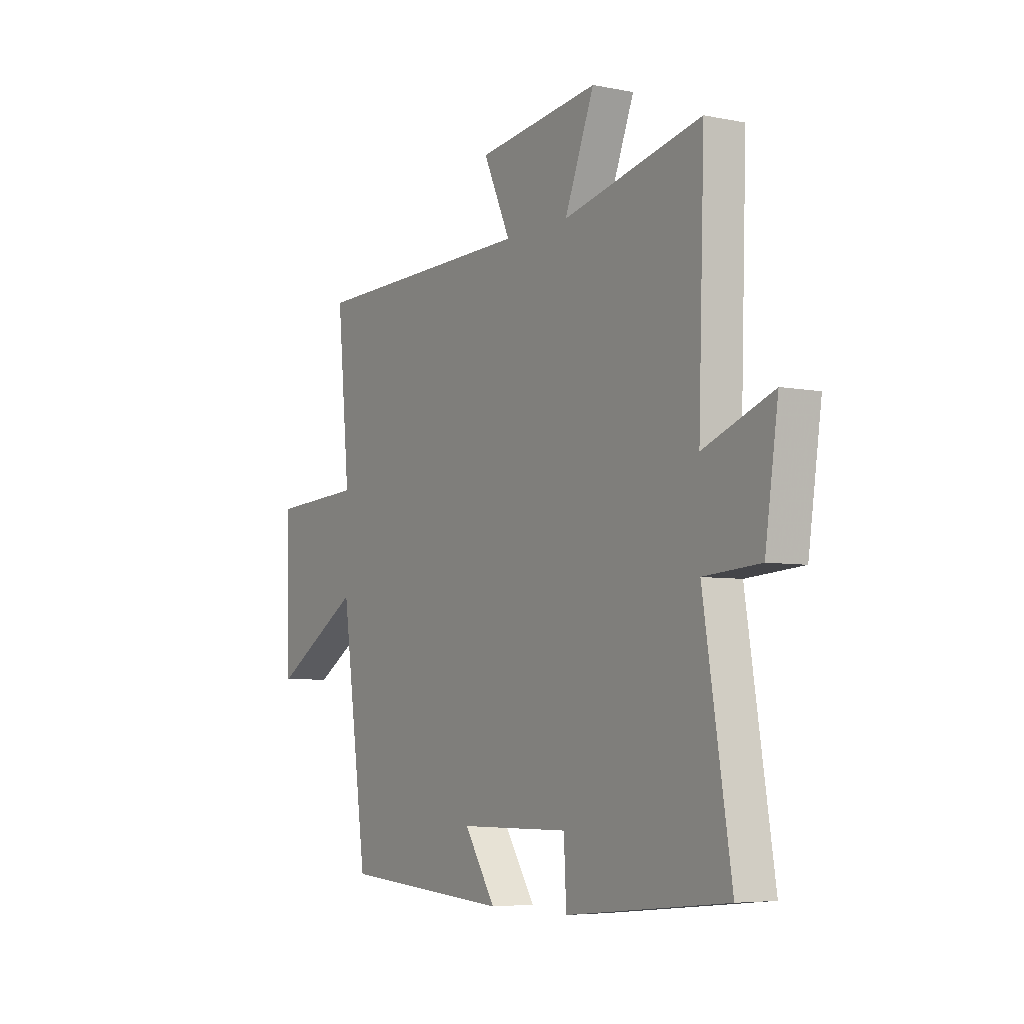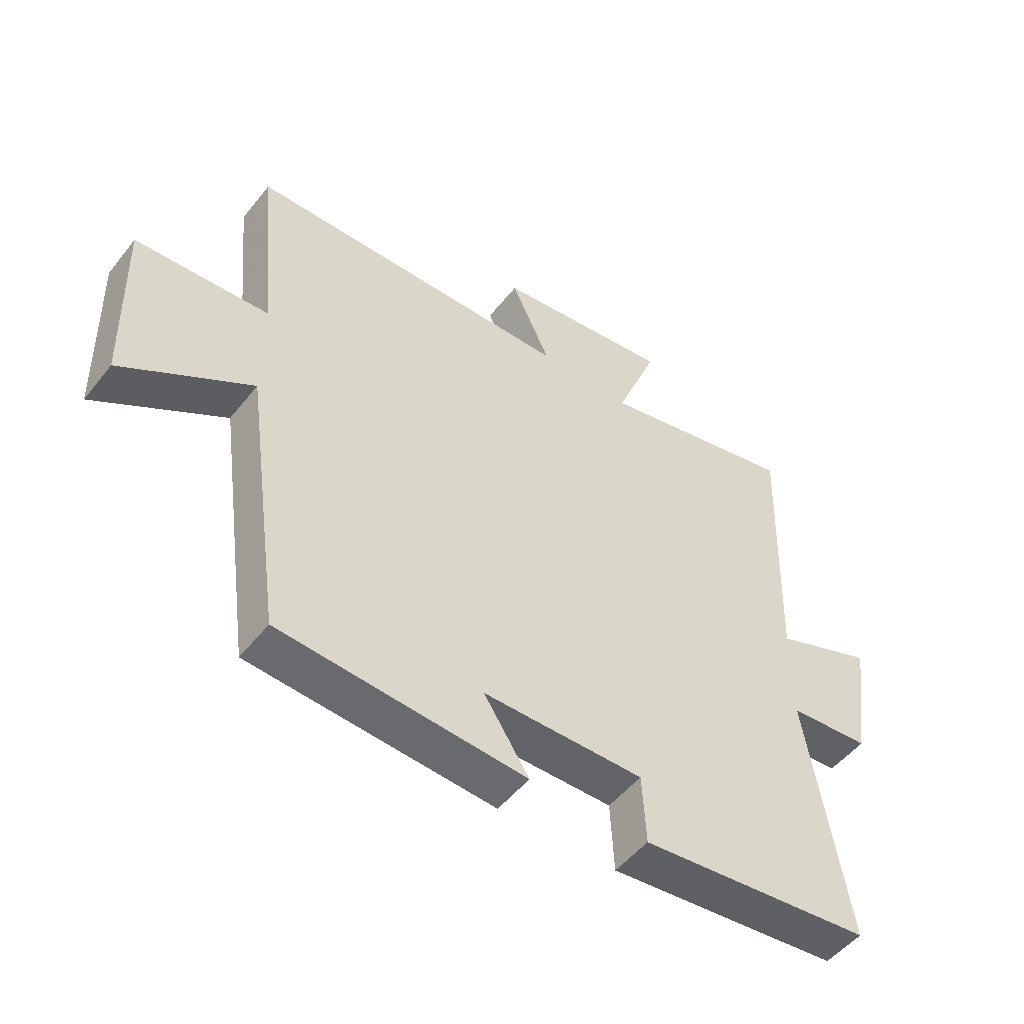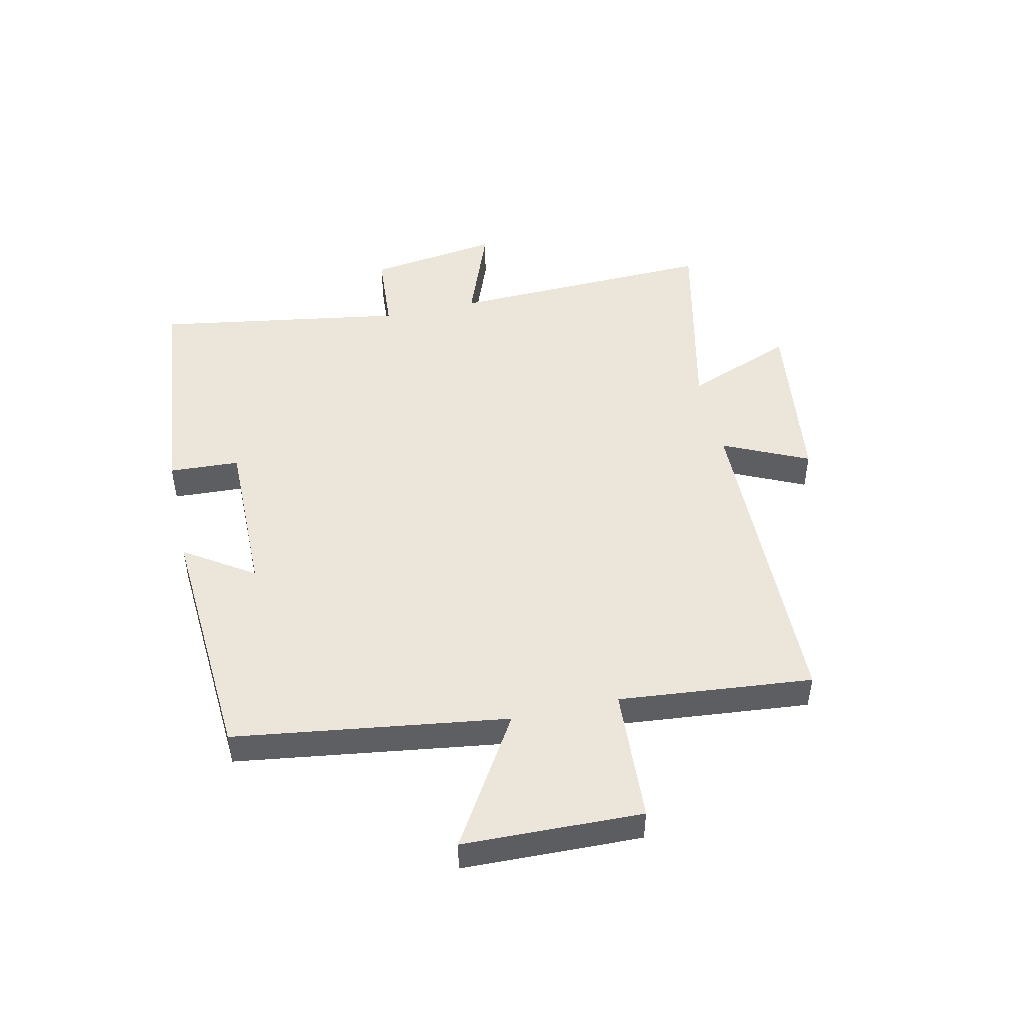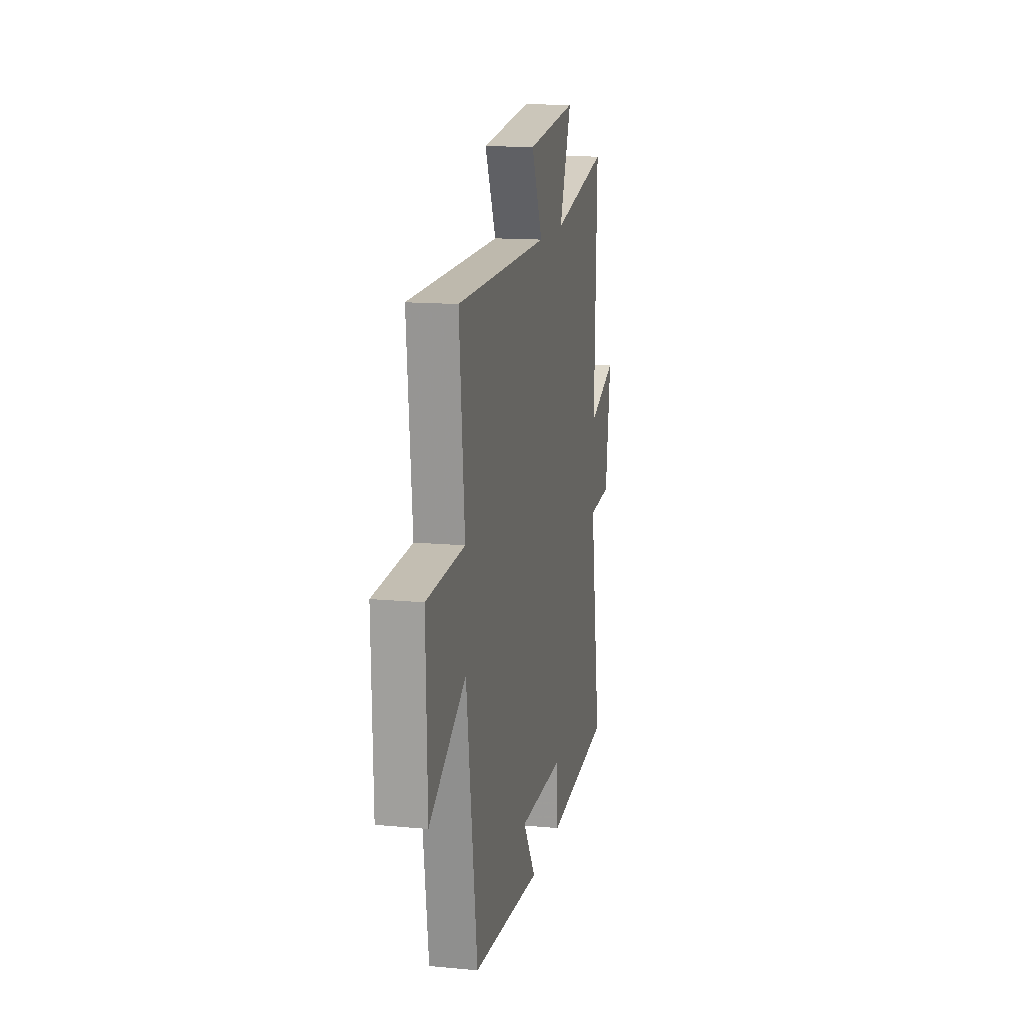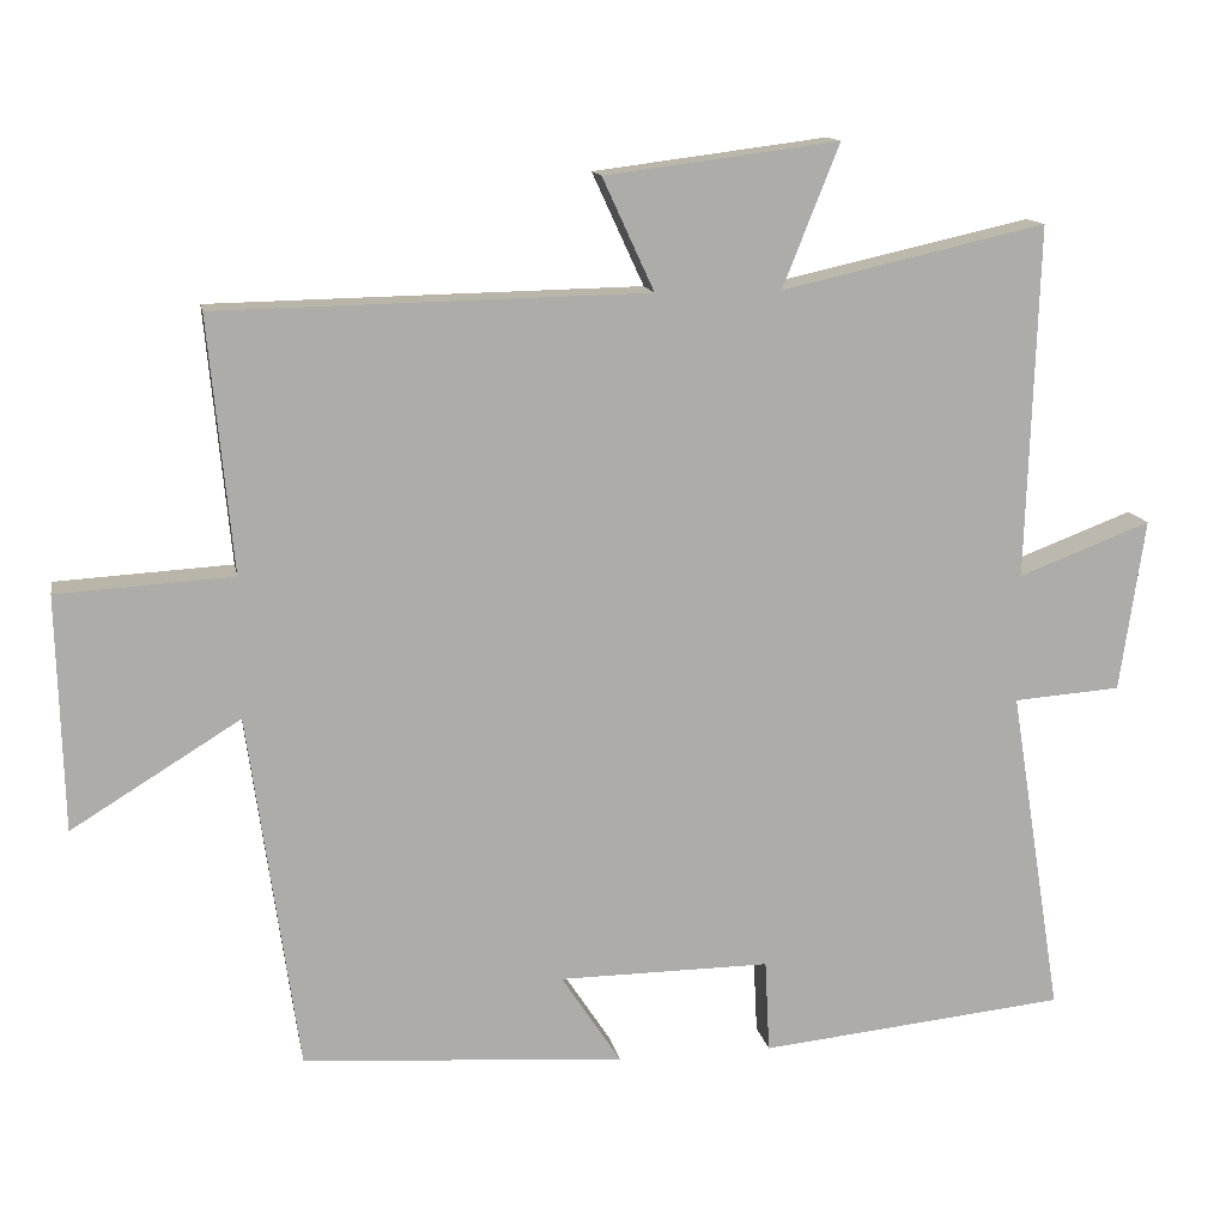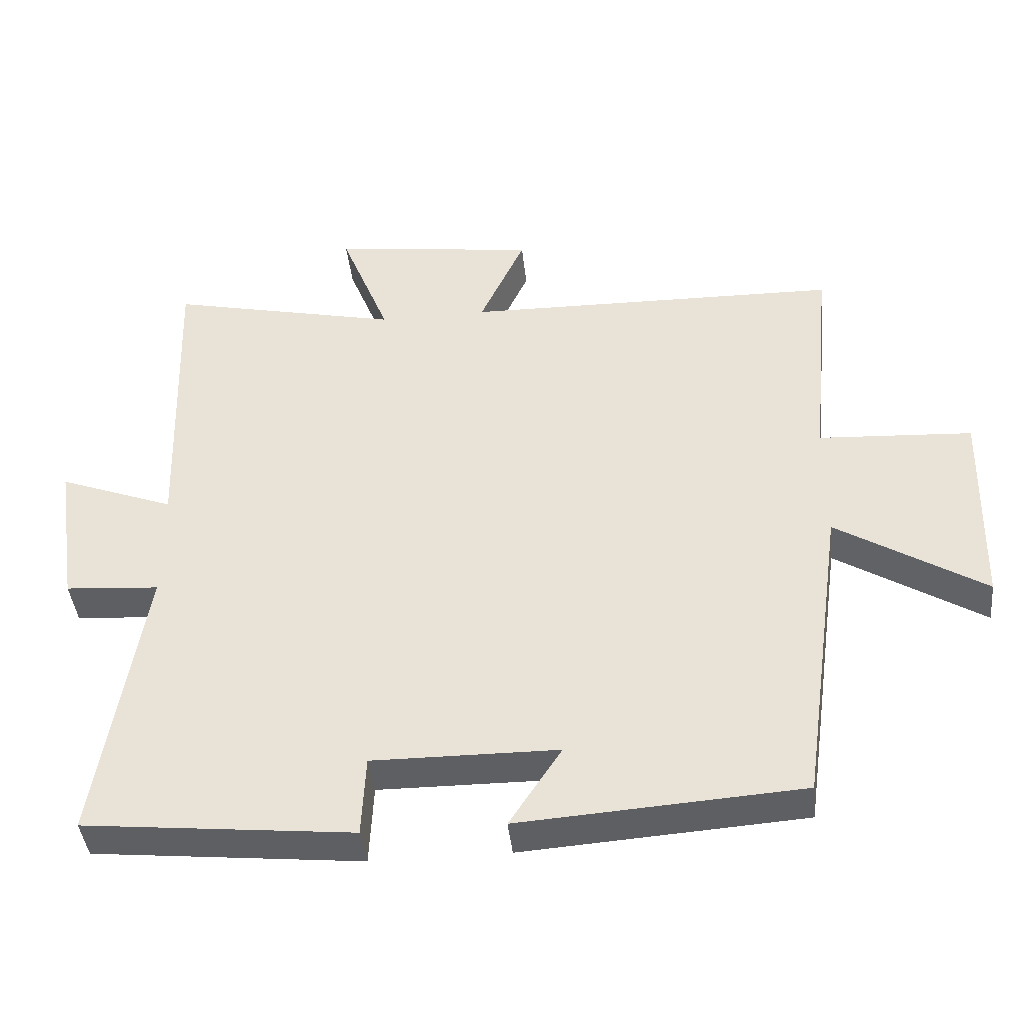
<metadata>
{"format":"obj","ext":"obj","renderer":"f3d","projection":"perspective","resolution":1024,"background":"white","views":[{"elev":-5.6,"azim":58.3,"up":"+Z"},{"elev":-51.0,"azim":-37.0,"up":"+Z"},{"elev":48.2,"azim":-102.5,"up":"+Y"},{"elev":14.3,"azim":-78.3,"up":"+Z"},{"elev":13.4,"azim":-10.5,"up":"+Z"},{"elev":-41.8,"azim":-173.9,"up":"+Z"}]}
</metadata>
<code>
v 0.515 0.07 0.575
v 0.5 0.07 0.125
v 0.669 0.07 0.189
v 0.637 0.07 -0.031
v 0.5 0.07 -0.041
v 0.567 0.07 -0.46
v 0.175 0.07 -0.5
v 0.169 0.07 -0.382
v -0.101 0.07 -0.384
v -0.025 0.07 -0.5
v -0.436 0.07 -0.472
v -0.5 0.07 -0.015
v -0.716 0.07 -0.148
v -0.724 0.07 0.152
v -0.5 0.07 0.165
v -0.531 0.07 0.49
v 0.018 0.07 0.5
v -0.048 0.07 0.643
v 0.25 0.07 0.681
v 0.178 0.07 0.5
v 0.515 0 0.575
v 0.5 0 0.125
v 0.669 0 0.189
v 0.637 0 -0.031
v 0.5 0 -0.041
v 0.567 0 -0.46
v 0.175 0 -0.5
v 0.169 0 -0.382
v -0.101 0 -0.384
v -0.025 0 -0.5
v -0.436 0 -0.472
v -0.5 0 -0.015
v -0.716 0 -0.148
v -0.724 0 0.152
v -0.5 0 0.165
v -0.531 0 0.49
v 0.018 0 0.5
v -0.048 0 0.643
v 0.25 0 0.681
v 0.178 0 0.5
f 17 18 19 20
f 15 16 17 20
f 15 20 1 2
f 12 13 14 15
f 12 15 2
f 9 10 11 12
f 8 9 12 2
f 5 6 7 8
f 5 8 2 3
f 3 4 5
f 40 39 38 37
f 40 37 36 35
f 22 21 40 35
f 35 34 33 32
f 22 35 32
f 32 31 30 29
f 22 32 29 28
f 28 27 26 25
f 23 22 28 25
f 25 24 23
f 1 21 22 2
f 2 22 23 3
f 3 23 24 4
f 4 24 25 5
f 5 25 26 6
f 6 26 27 7
f 7 27 28 8
f 8 28 29 9
f 9 29 30 10
f 10 30 31 11
f 11 31 32 12
f 12 32 33 13
f 13 33 34 14
f 14 34 35 15
f 15 35 36 16
f 16 36 37 17
f 17 37 38 18
f 18 38 39 19
f 19 39 40 20
f 20 40 21 1

</code>
